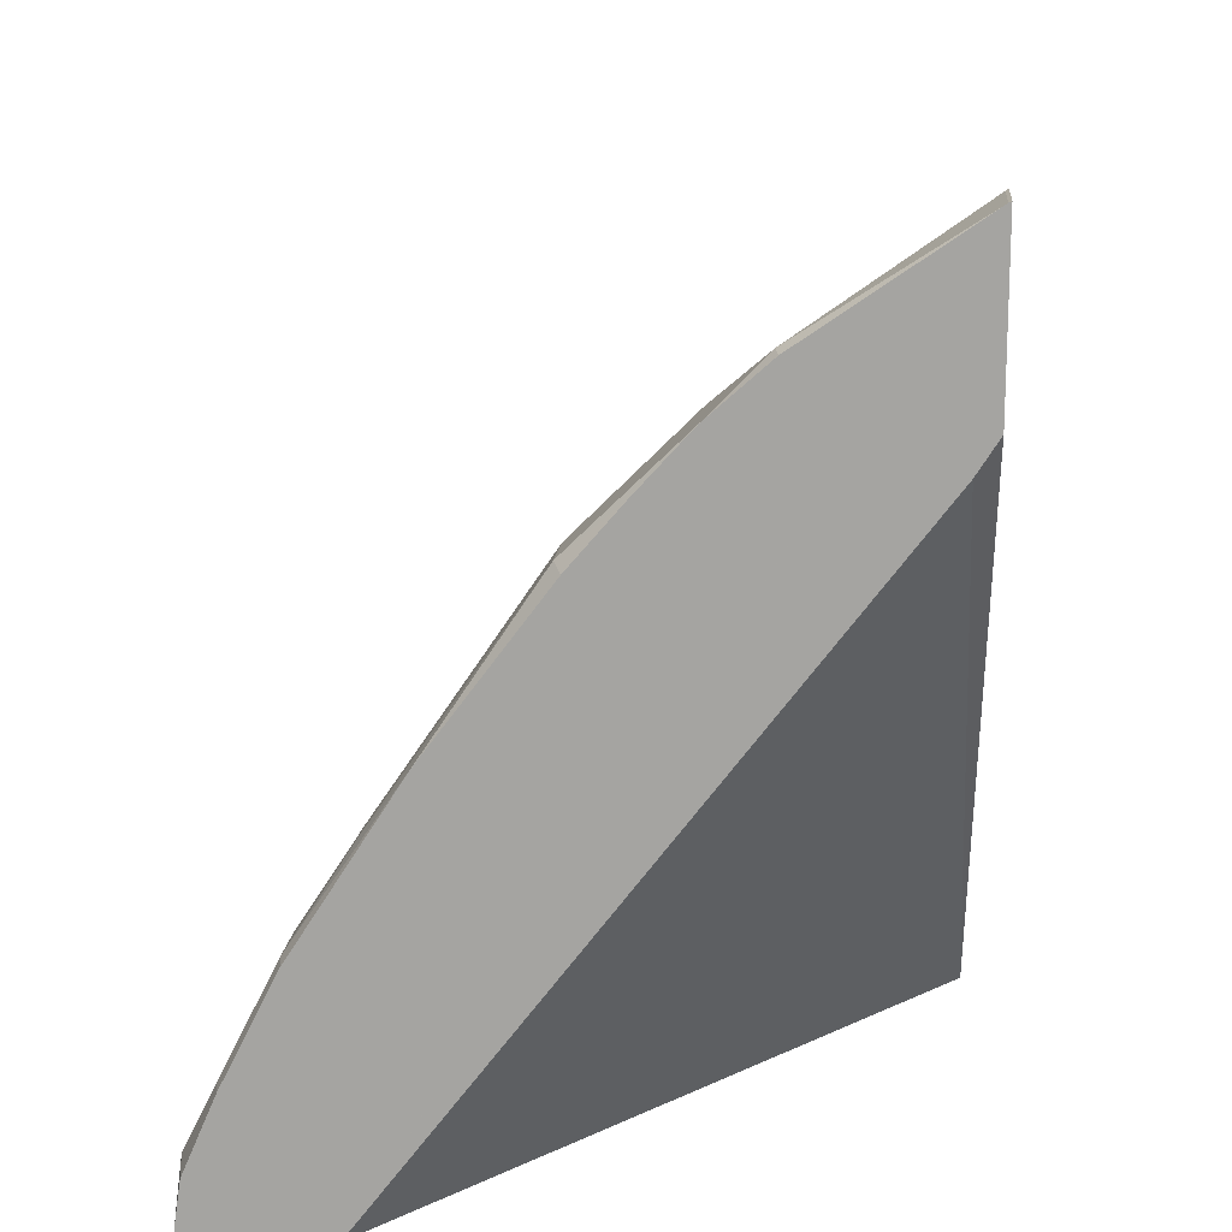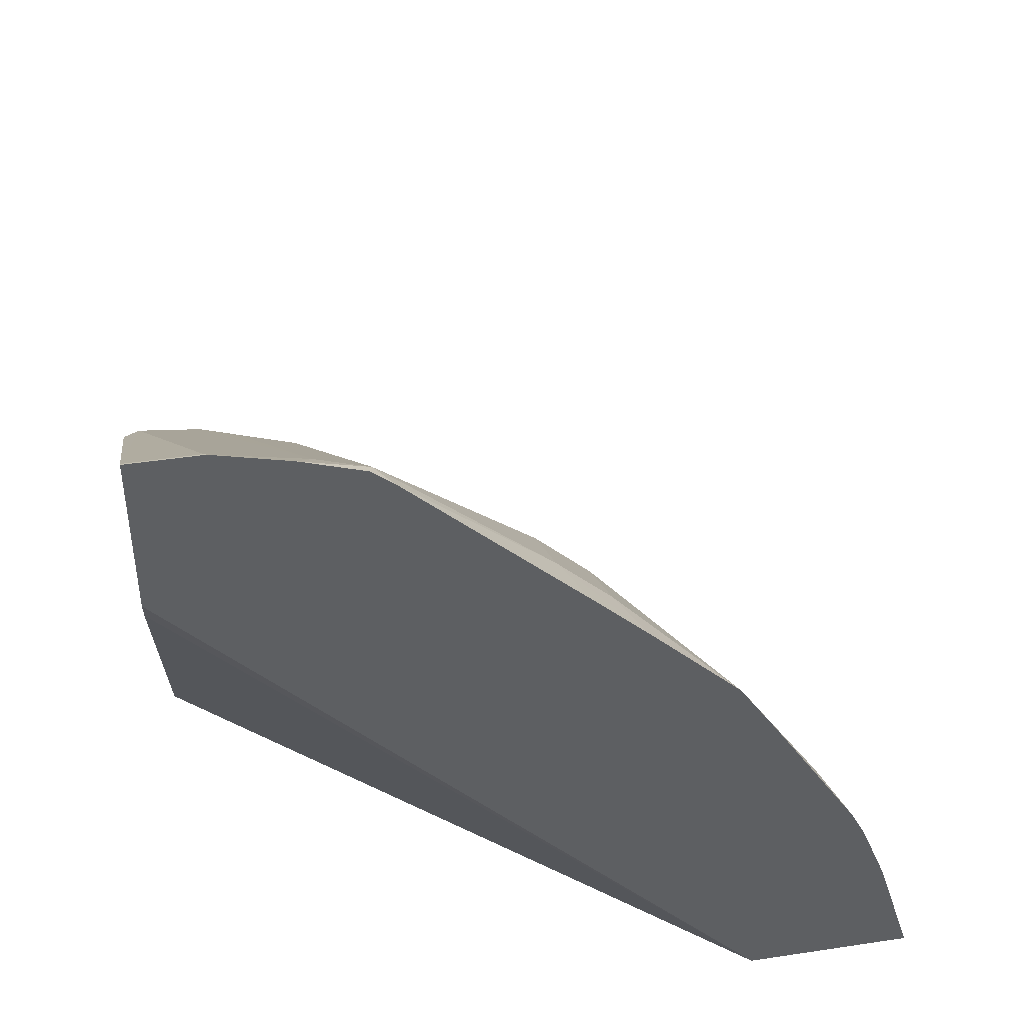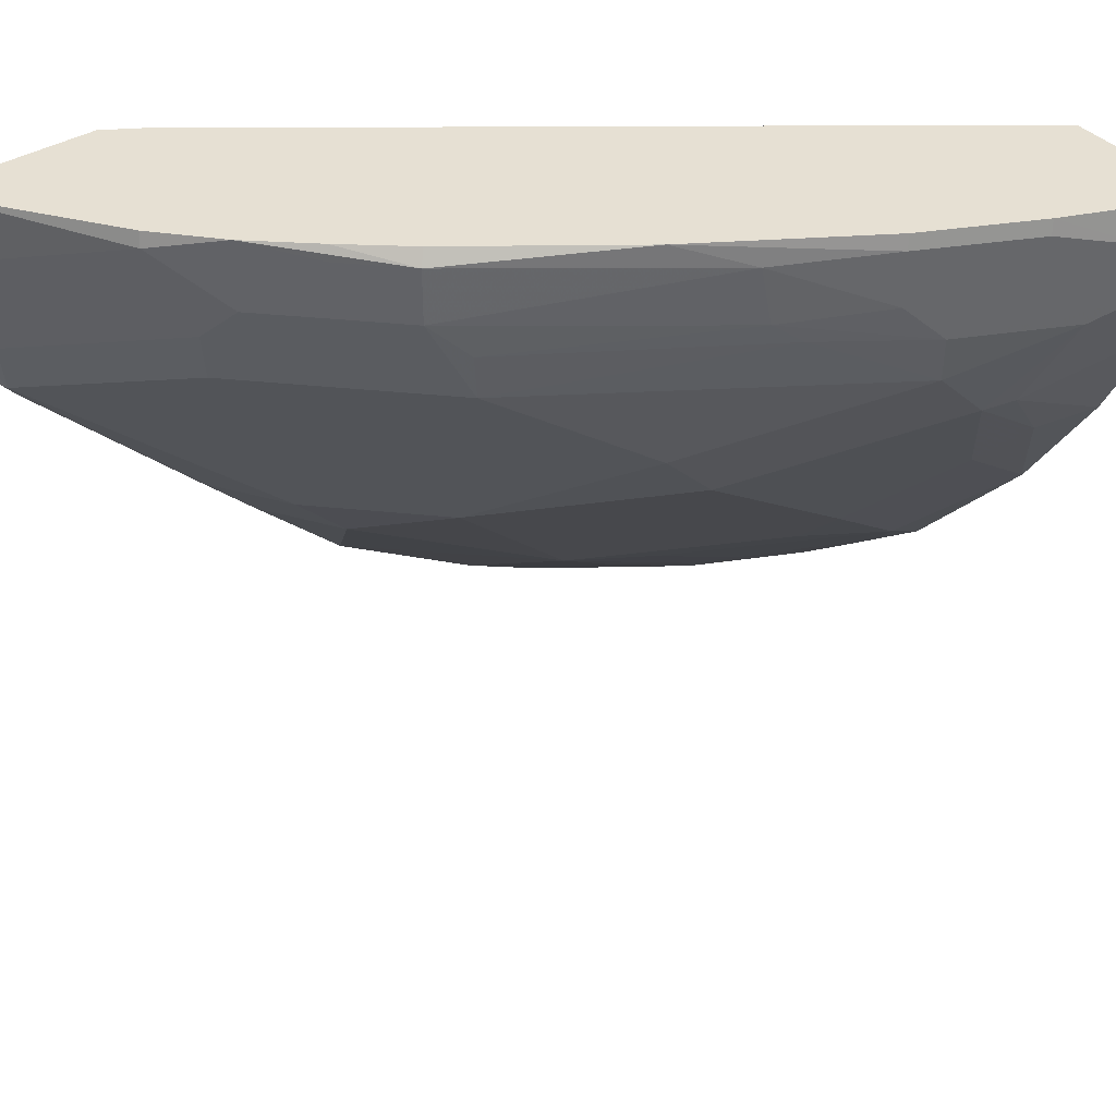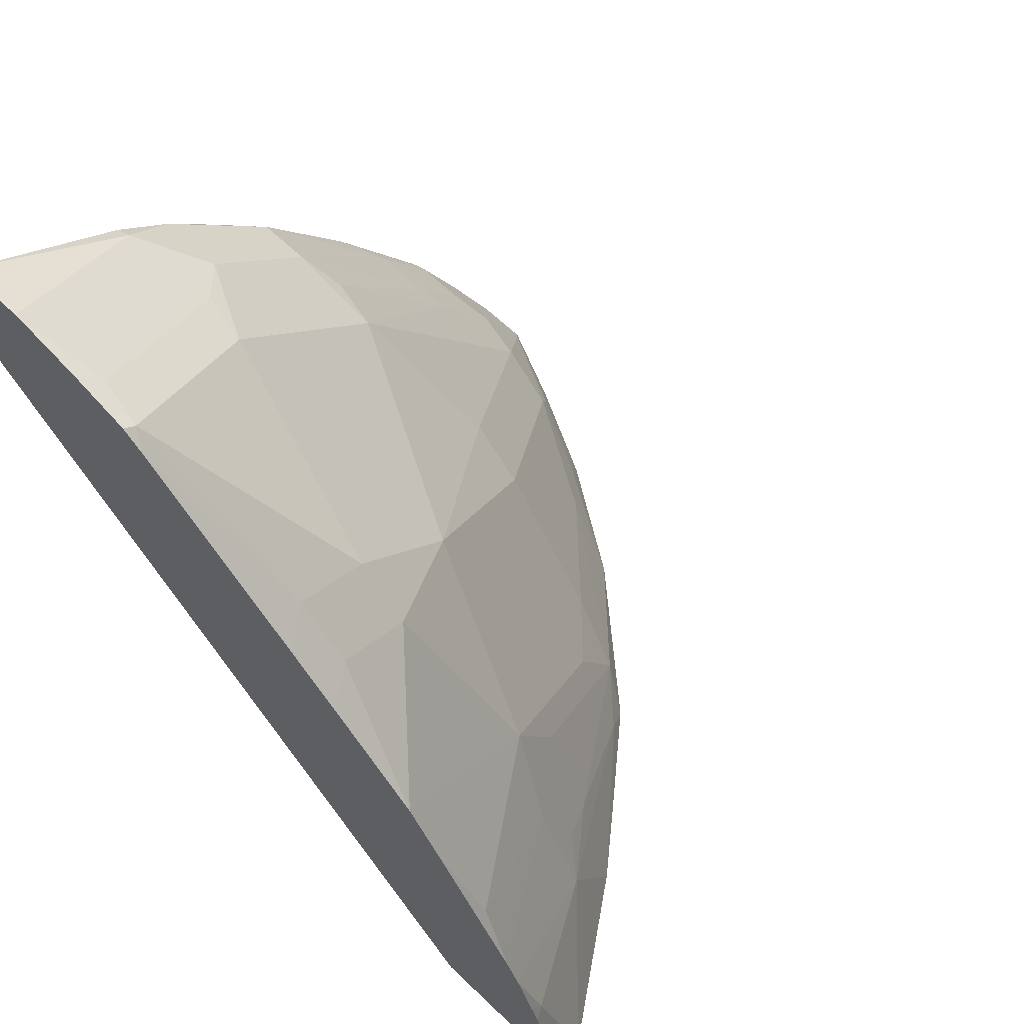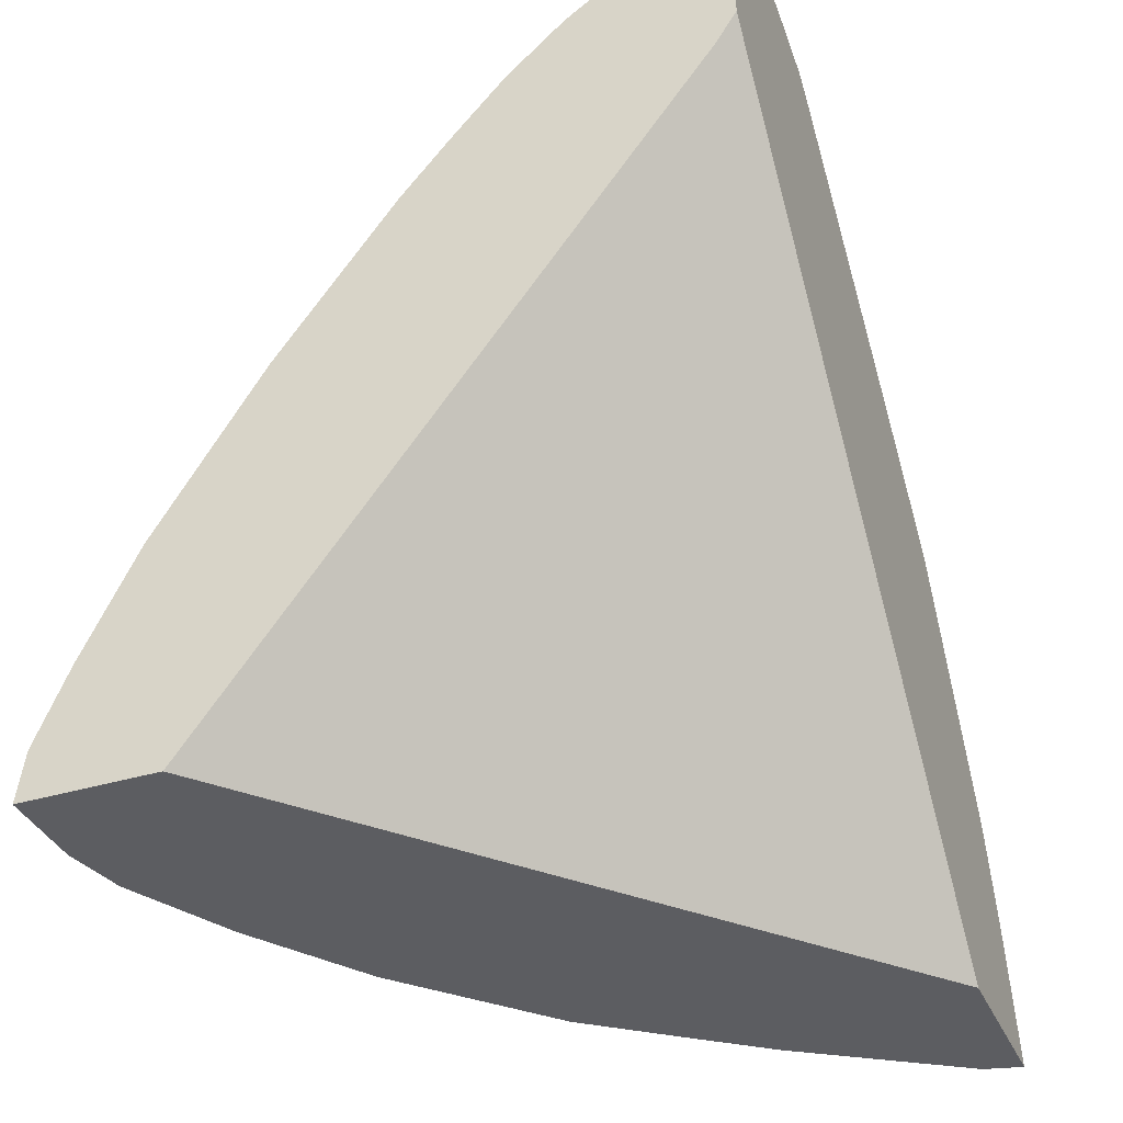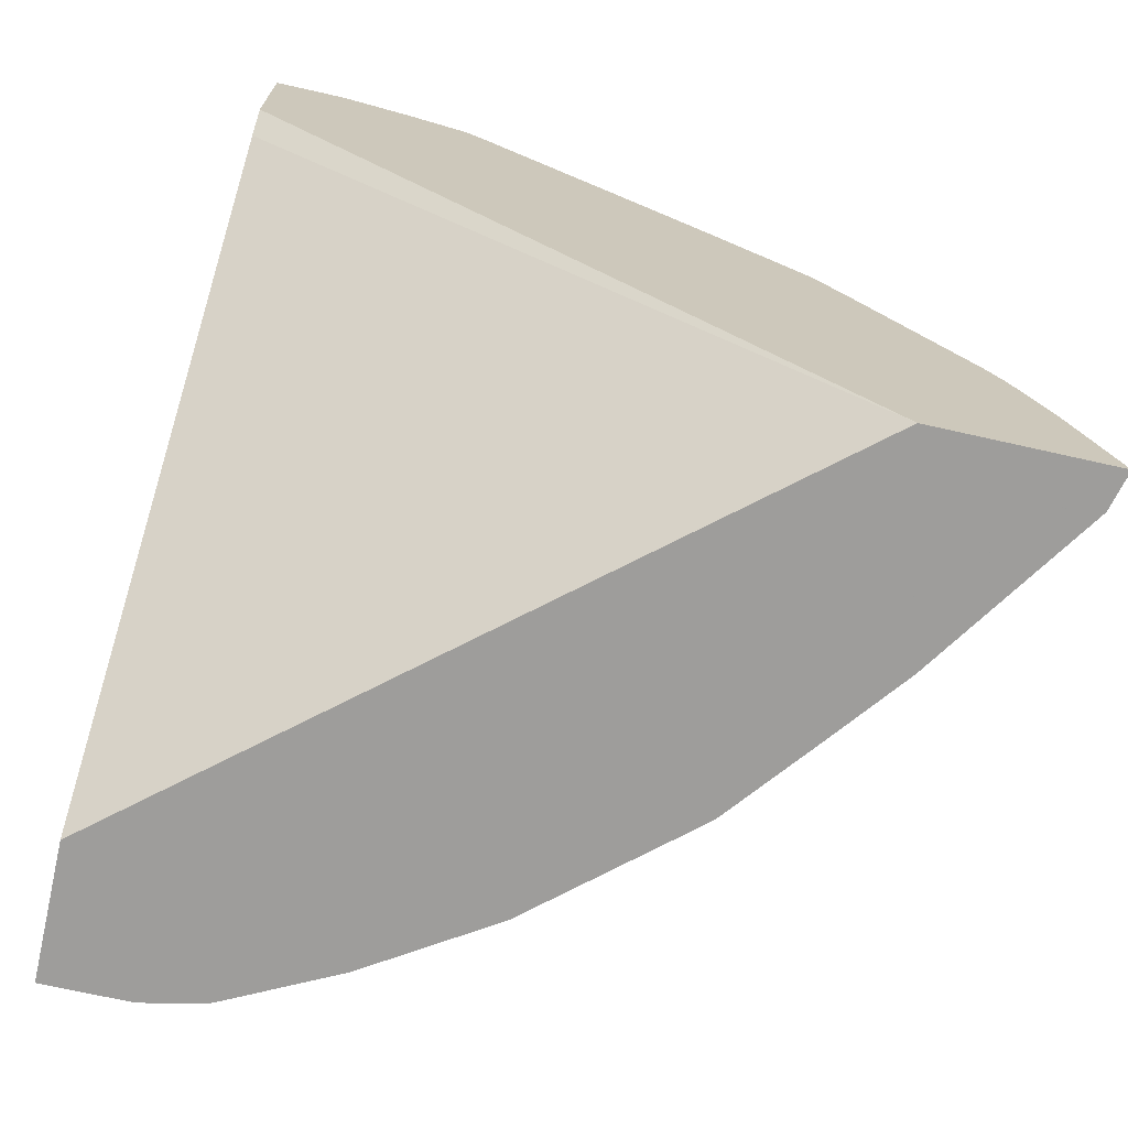
<metadata>
{"format":"obj","ext":"obj","renderer":"f3d","projection":"perspective","resolution":1024,"background":"white","views":[{"elev":15.5,"azim":-174.3,"up":"+Z"},{"elev":43.7,"azim":-100.1,"up":"+Z"},{"elev":38.3,"azim":52.5,"up":"+Y"},{"elev":63.4,"azim":-46.0,"up":"+Z"},{"elev":-36.4,"azim":-158.3,"up":"+Z"},{"elev":-70.5,"azim":-102.7,"up":"+Z"}]}
</metadata>
<code>
v 0.3916 -0.8218 0.2505
v 0.3916 -0.7599 0.2505
v 0.4049 -0.8185 0.2505
v 0.3958 -0.806 0.2992
v 0.3916 -0.8081 0.2951
v 0.5698 -0.5483 0.2505
v 0.3916 -0.5483 0.4879
v 0.399 -0.5483 0.4762
v 0.4056 -0.8181 0.2505
v 0.4054 -0.8181 0.251
v 0.4441 -0.7795 0.2896
v 0.3916 -0.7974 0.3228
v 0.3916 -0.805 0.3035
v 0.6181 -0.5483 0.2505
v 0.3916 -0.5483 0.5475
v 0.4639 -0.7793 0.2505
v 0.4698 -0.7594 0.2896
v 0.4537 -0.7674 0.2992
v 0.4441 -0.7602 0.3282
v 0.5116 -0.7384 0.2606
v 0.3916 -0.7919 0.3337
v 0.6181 -0.5789 0.2505
v 0.6155 -0.5483 0.268
v 0.6178 -0.5599 0.2703
v 0.3916 -0.5737 0.5475
v 0.3926 -0.5483 0.547
v 0.4889 -0.7597 0.2505
v 0.4698 -0.7401 0.3282
v 0.5277 -0.7207 0.2703
v 0.4537 -0.7481 0.3379
v 0.4537 -0.7384 0.3572
v 0.3958 -0.7771 0.3572
v 0.5207 -0.7344 0.2505
v 0.3916 -0.7584 0.3891
v 0.6179 -0.5796 0.2505
v 0.6178 -0.5792 0.2703
v 0.6039 -0.5483 0.295
v 0.6049 -0.5535 0.296
v 0.5921 -0.5663 0.3218
v 0.3916 -0.5998 0.5406
v 0.399 -0.605 0.5341
v 0.3926 -0.5728 0.547
v 0.4505 -0.5535 0.5084
v 0.4495 -0.5483 0.5073
v 0.5214 -0.7338 0.2505
v 0.5661 -0.6825 0.2505
v 0.5663 -0.6822 0.251
v 0.5695 -0.6613 0.2799
v 0.5309 -0.6998 0.2992
v 0.5116 -0.7191 0.2992
v 0.5116 -0.6806 0.3572
v 0.473 -0.6806 0.4151
v 0.4344 -0.6998 0.4344
v 0.3916 -0.7447 0.4109
v 0.6132 -0.6008 0.2505
v 0.613 -0.6014 0.2505
v 0.5921 -0.5856 0.3218
v 0.6113 -0.5856 0.2832
v 0.5846 -0.5483 0.3336
v 0.5856 -0.5535 0.3347
v 0.3916 -0.6216 0.533
v 0.3958 -0.6226 0.5309
v 0.4569 -0.5856 0.4955
v 0.4698 -0.5728 0.4891
v 0.4698 -0.5483 0.4891
v 0.5665 -0.6821 0.2505
v 0.5856 -0.6436 0.2703
v 0.5939 -0.6394 0.2505
v 0.5888 -0.6226 0.2992
v 0.5309 -0.6613 0.3572
v 0.5309 -0.642 0.3765
v 0.5116 -0.6033 0.4344
v 0.4923 -0.6033 0.4537
v 0.4344 -0.6806 0.4537
v 0.4054 -0.7014 0.4505
v 0.3916 -0.7107 0.4458
v 0.5937 -0.6202 0.2896
v 0.5856 -0.5728 0.3347
v 0.5647 -0.5768 0.3668
v 0.5695 -0.584 0.3572
v 0.5888 -0.6033 0.3186
v 0.547 -0.5483 0.3926
v 0.5631 -0.5567 0.37
v 0.3916 -0.6289 0.5267
v 0.4537 -0.6033 0.4923
v 0.4054 -0.6822 0.4698
v 0.4891 -0.5728 0.4698
v 0.4891 -0.5535 0.4698
v 0.5084 -0.5535 0.4505
v 0.4881 -0.5483 0.4687
v 0.5502 -0.6033 0.3765
v 0.5148 -0.5856 0.4376
v 0.5084 -0.5728 0.4505
v 0.3916 -0.6914 0.4652
v 0.5058 -0.5483 0.4479
f 43 88 65
f 43 65 44
f 48 70 49
f 46 66 47
f 47 67 48
f 47 66 68
f 47 68 67
f 48 67 69
f 48 69 70
f 52 71 72
f 49 51 50
f 51 70 52
f 52 70 71
f 52 72 73
f 52 73 85
f 52 85 74
f 43 87 88
f 52 74 53
f 53 74 86
f 49 70 51
f 43 64 87
f 36 58 56
f 41 64 43
f 31 51 52
f 53 86 75
f 31 52 53
f 31 53 54
f 31 54 32
f 31 50 51
f 32 54 34
f 35 36 55
f 36 56 55
f 41 43 42
f 36 57 58
f 37 60 38
f 38 60 39
f 39 60 78
f 39 78 57
f 40 61 62
f 40 62 41
f 41 62 85
f 41 85 63
f 41 63 64
f 37 59 60
f 53 75 54
f 71 81 91
f 56 58 77
f 72 92 93
f 72 93 87
f 72 87 73
f 72 91 80
f 72 80 92
f 75 86 76
f 76 86 94
f 78 83 79
f 79 83 93
f 79 93 92
f 79 92 80
f 80 91 81
f 82 95 89
f 82 89 83
f 83 89 93
f 84 94 86
f 87 93 89
f 87 89 88
f 29 49 50
f 71 91 72
f 69 71 70
f 69 81 71
f 67 77 69
f 56 77 68
f 57 78 79
f 57 79 80
f 57 80 81
f 57 81 58
f 58 81 69
f 58 69 77
f 59 82 60
f 60 82 83
f 54 75 76
f 60 83 78
f 62 84 86
f 62 86 74
f 62 74 85
f 63 85 64
f 64 85 73
f 64 73 87
f 65 88 89
f 65 89 90
f 67 68 77
f 61 84 62
f 29 48 49
f 89 95 90
f 29 46 47
f 1 94 84
f 1 84 61
f 1 61 40
f 1 40 25
f 1 25 15
f 1 15 7
f 1 7 2
f 2 7 8
f 2 8 6
f 3 9 10
f 3 10 4
f 4 11 12
f 4 12 13
f 4 13 5
f 4 10 11
f 6 8 7
f 6 7 15
f 6 15 26
f 6 26 44
f 1 76 94
f 1 34 54
f 1 21 34
f 1 12 21
f 29 47 48
f 1 2 6
f 1 6 14
f 1 14 22
f 1 22 35
f 1 35 55
f 1 55 56
f 1 56 68
f 1 68 66
f 6 44 65
f 1 66 46
f 1 45 33
f 1 33 27
f 1 27 16
f 1 16 9
f 1 9 3
f 1 3 4
f 1 4 5
f 1 5 13
f 1 13 12
f 1 46 45
f 6 65 90
f 1 54 76
f 6 95 82
f 19 31 32
f 19 32 21
f 20 27 33
f 20 33 29
f 21 32 34
f 22 36 35
f 23 37 24
f 24 38 39
f 24 39 57
f 19 30 31
f 24 57 36
f 25 41 42
f 26 42 43
f 26 43 44
f 28 29 50
f 28 50 31
f 28 31 30
f 29 33 45
f 29 45 46
f 6 90 95
f 25 40 41
f 17 29 28
f 24 37 38
f 6 59 37
f 6 82 59
f 17 20 29
f 6 37 23
f 6 23 14
f 9 16 10
f 10 16 11
f 11 17 18
f 11 30 19
f 11 19 12
f 11 16 20
f 11 18 30
f 12 19 21
f 17 30 18
f 11 20 17
f 16 27 20
f 15 42 26
f 15 25 42
f 17 28 30
f 14 24 36
f 14 23 24
f 14 36 22

</code>
